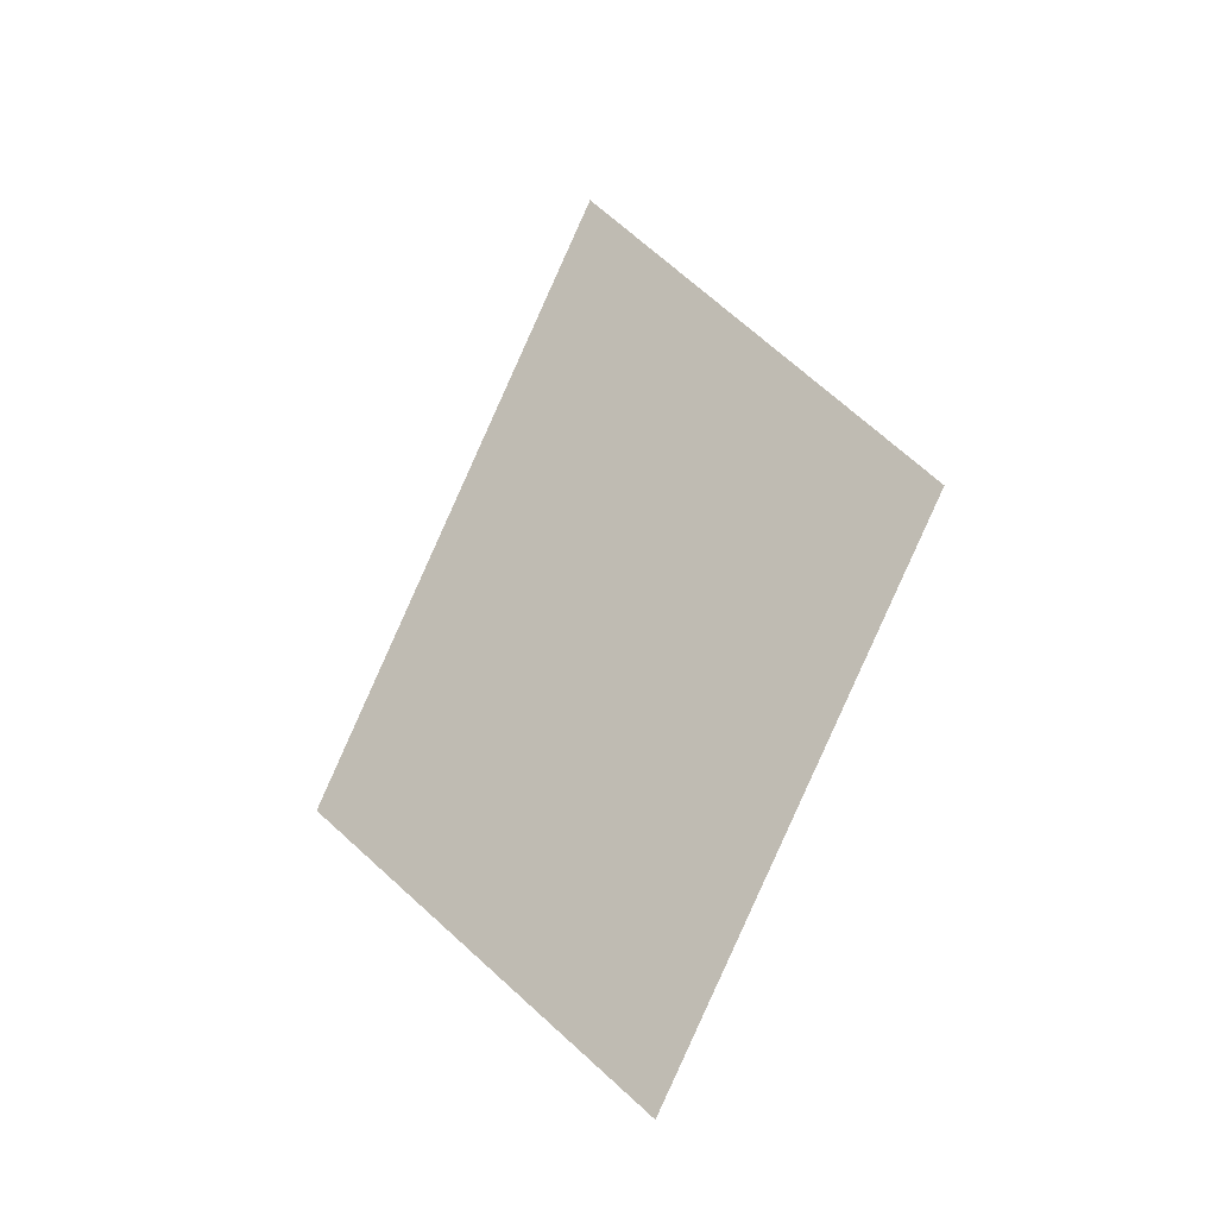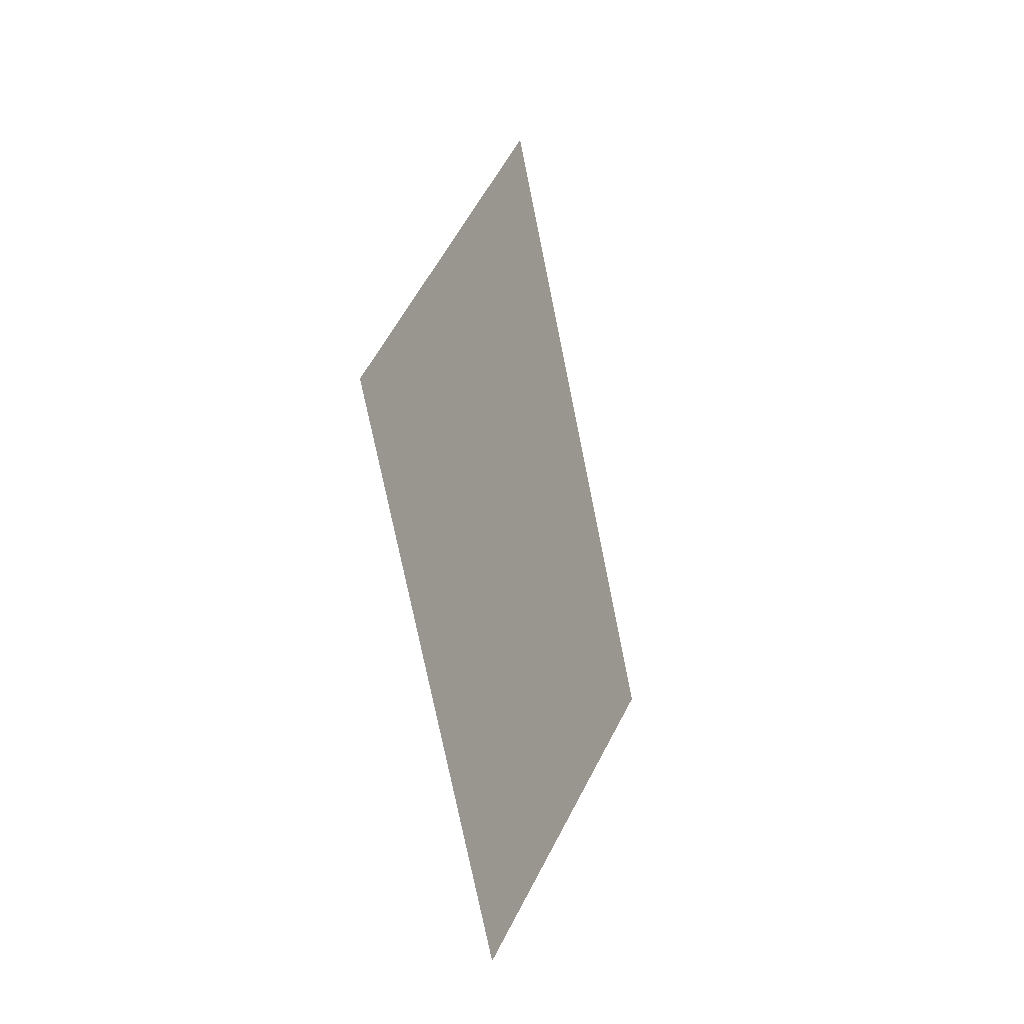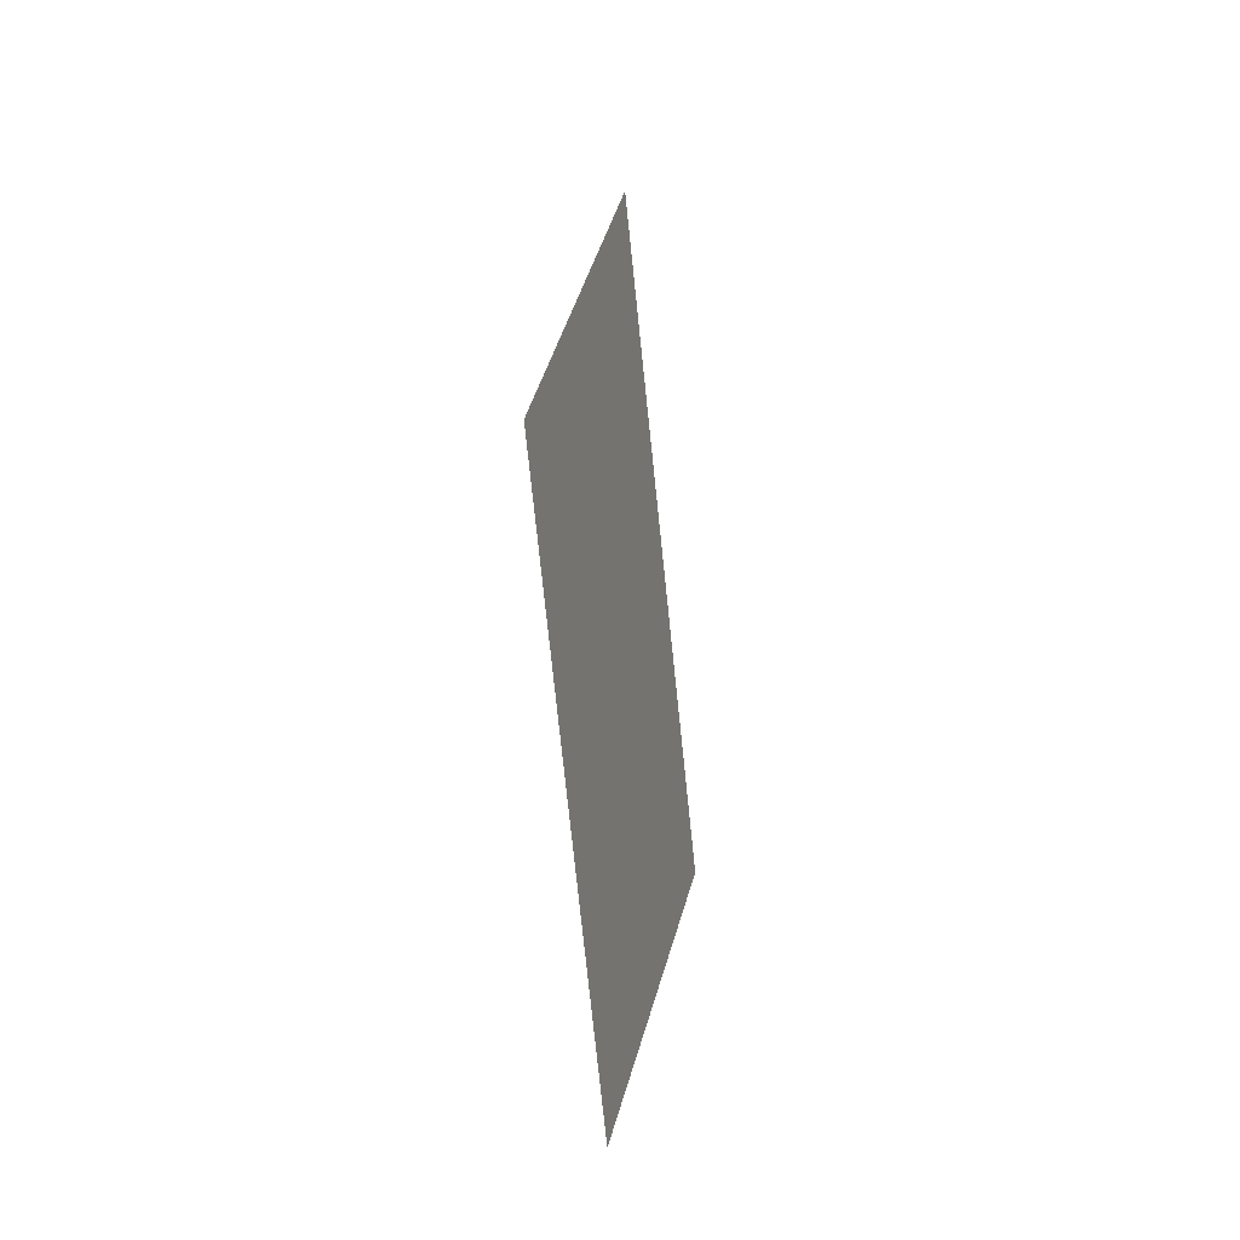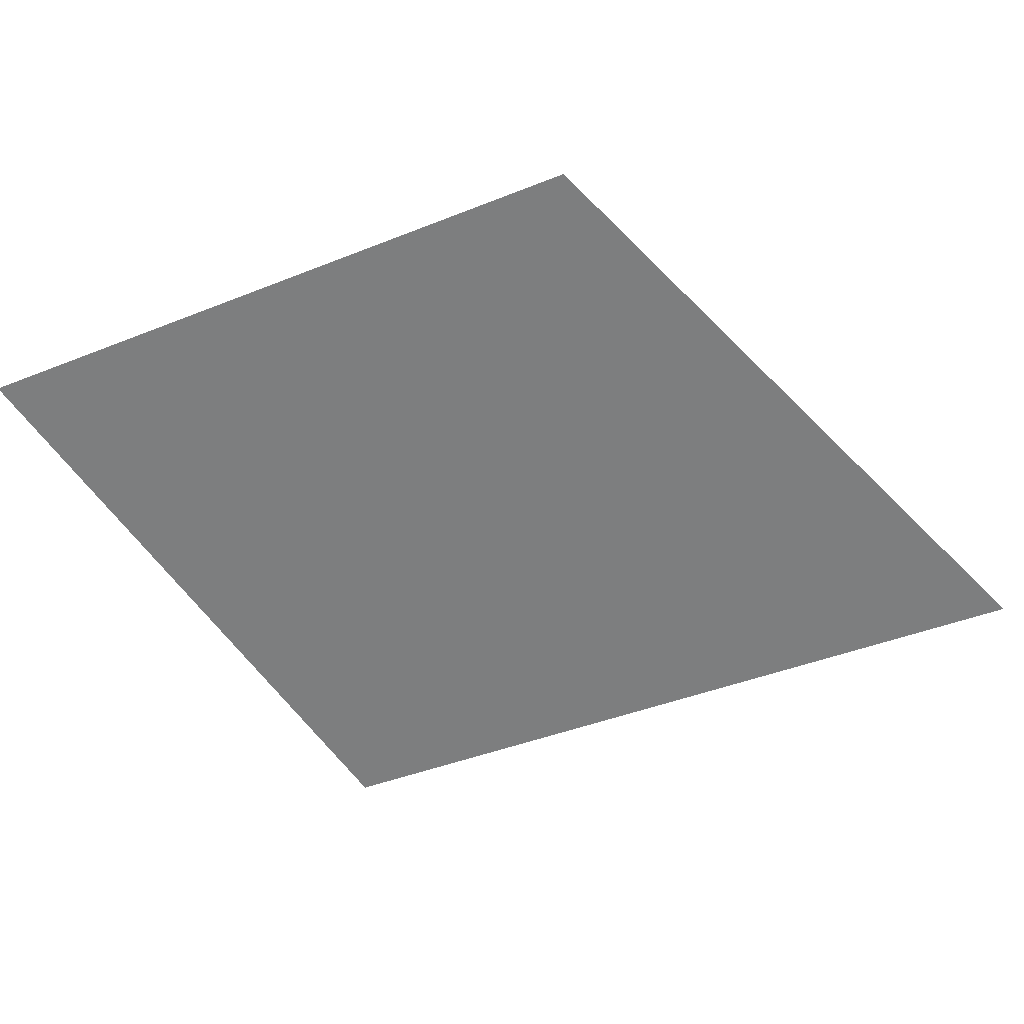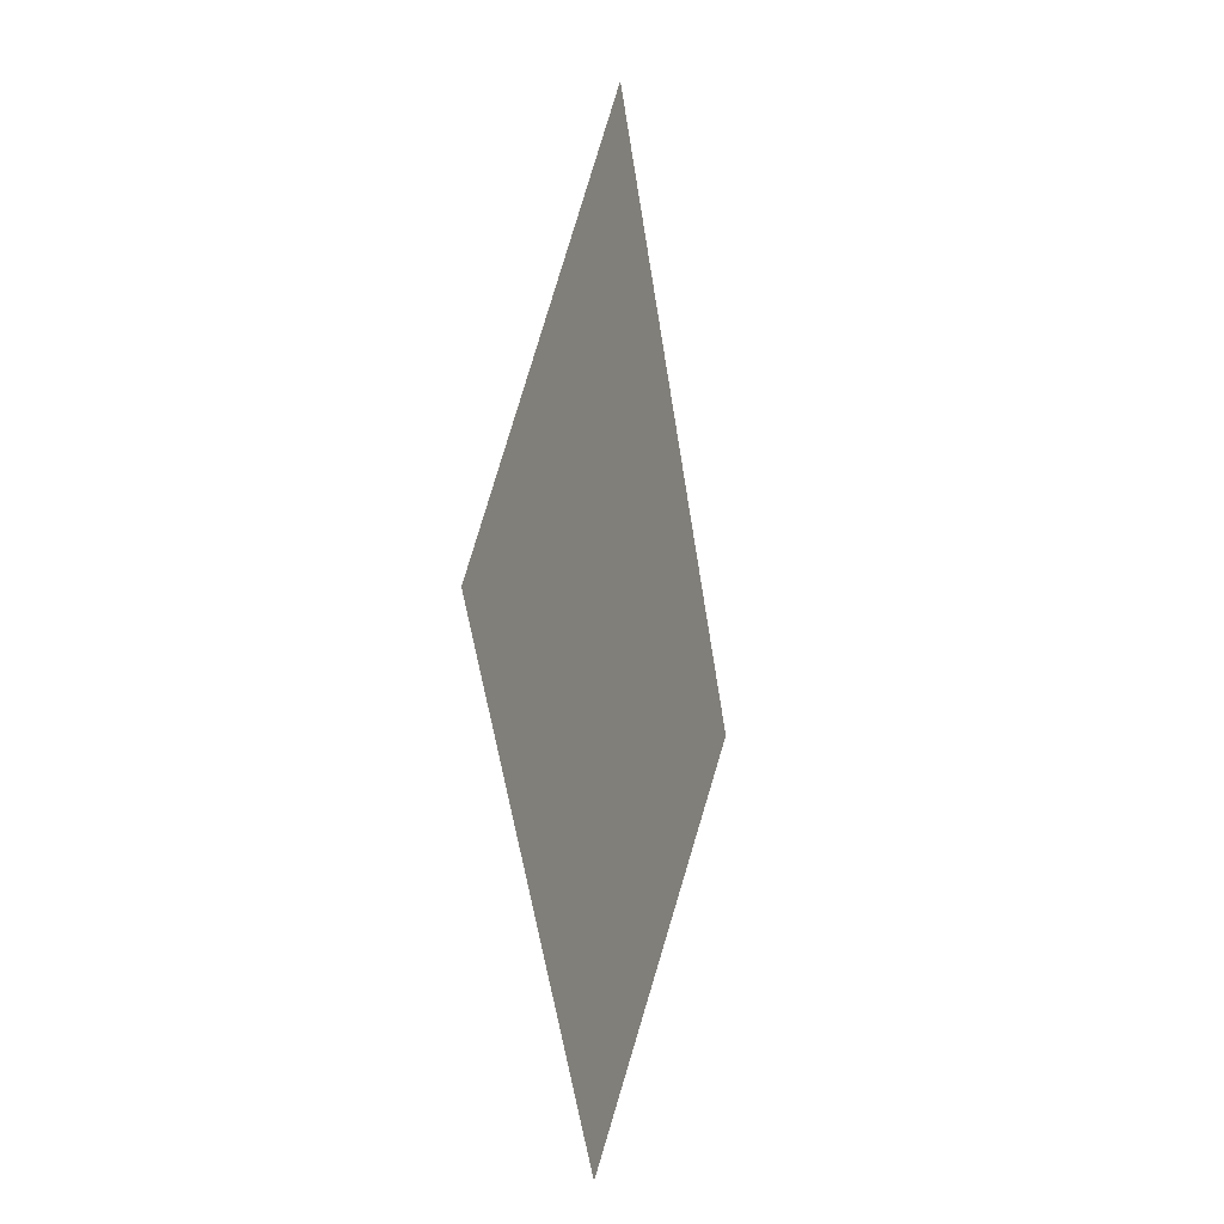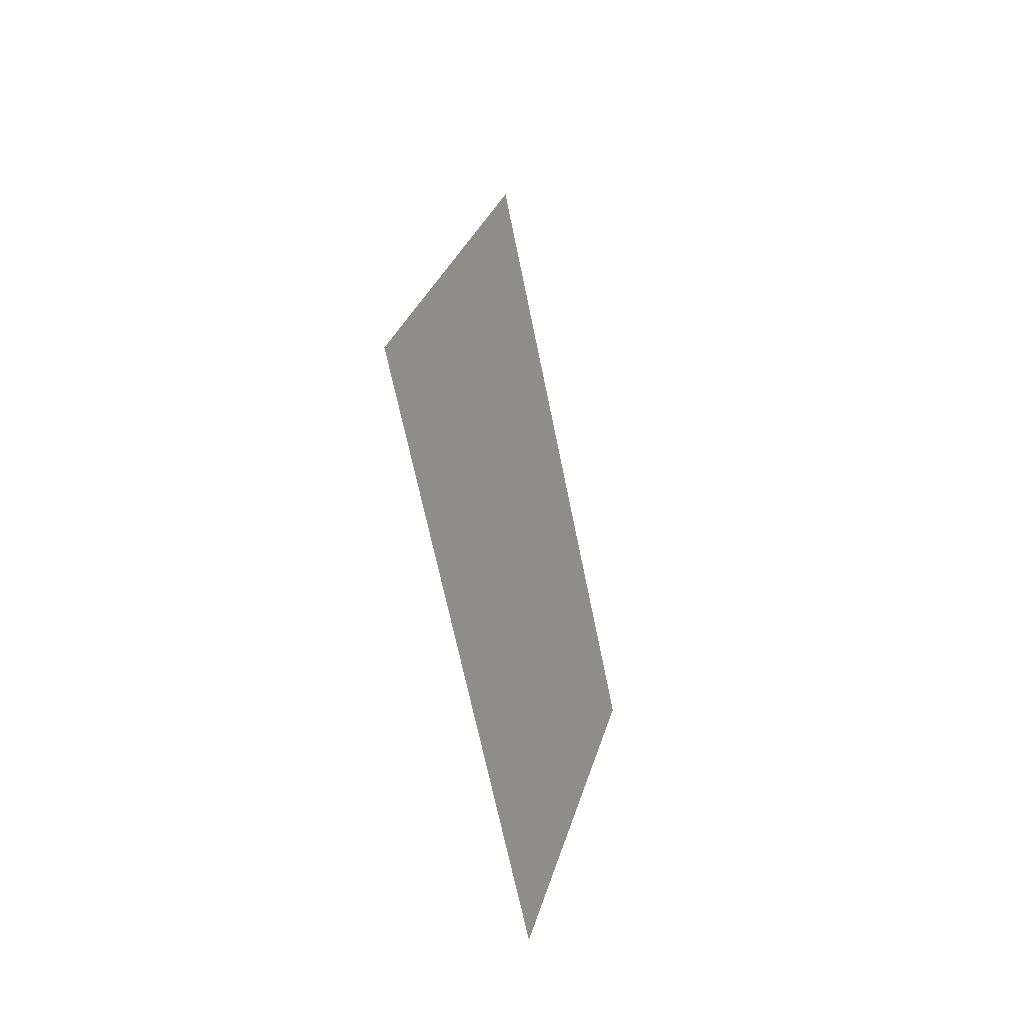
<metadata>
{"format":"obj","ext":"obj","renderer":"f3d","projection":"perspective","resolution":1024,"background":"white","views":[{"elev":-32.4,"azim":37.9,"up":"+Y"},{"elev":-25.7,"azim":113.8,"up":"+Y"},{"elev":-29.3,"azim":102.1,"up":"+Y"},{"elev":-59.3,"azim":79.8,"up":"+Z"},{"elev":-6.2,"azim":109.2,"up":"+Y"},{"elev":-41.7,"azim":-70.3,"up":"+Y"}]}
</metadata>
<code>
o Map Area 809 - Npc 50789: Nessos the Oracle
v 0.6289 0.8593 0
v 0.6387 0.8768 0
v 0.6408 0.8472 0
v 0.6499 0.8615 0
f 1 2 4 3

</code>
